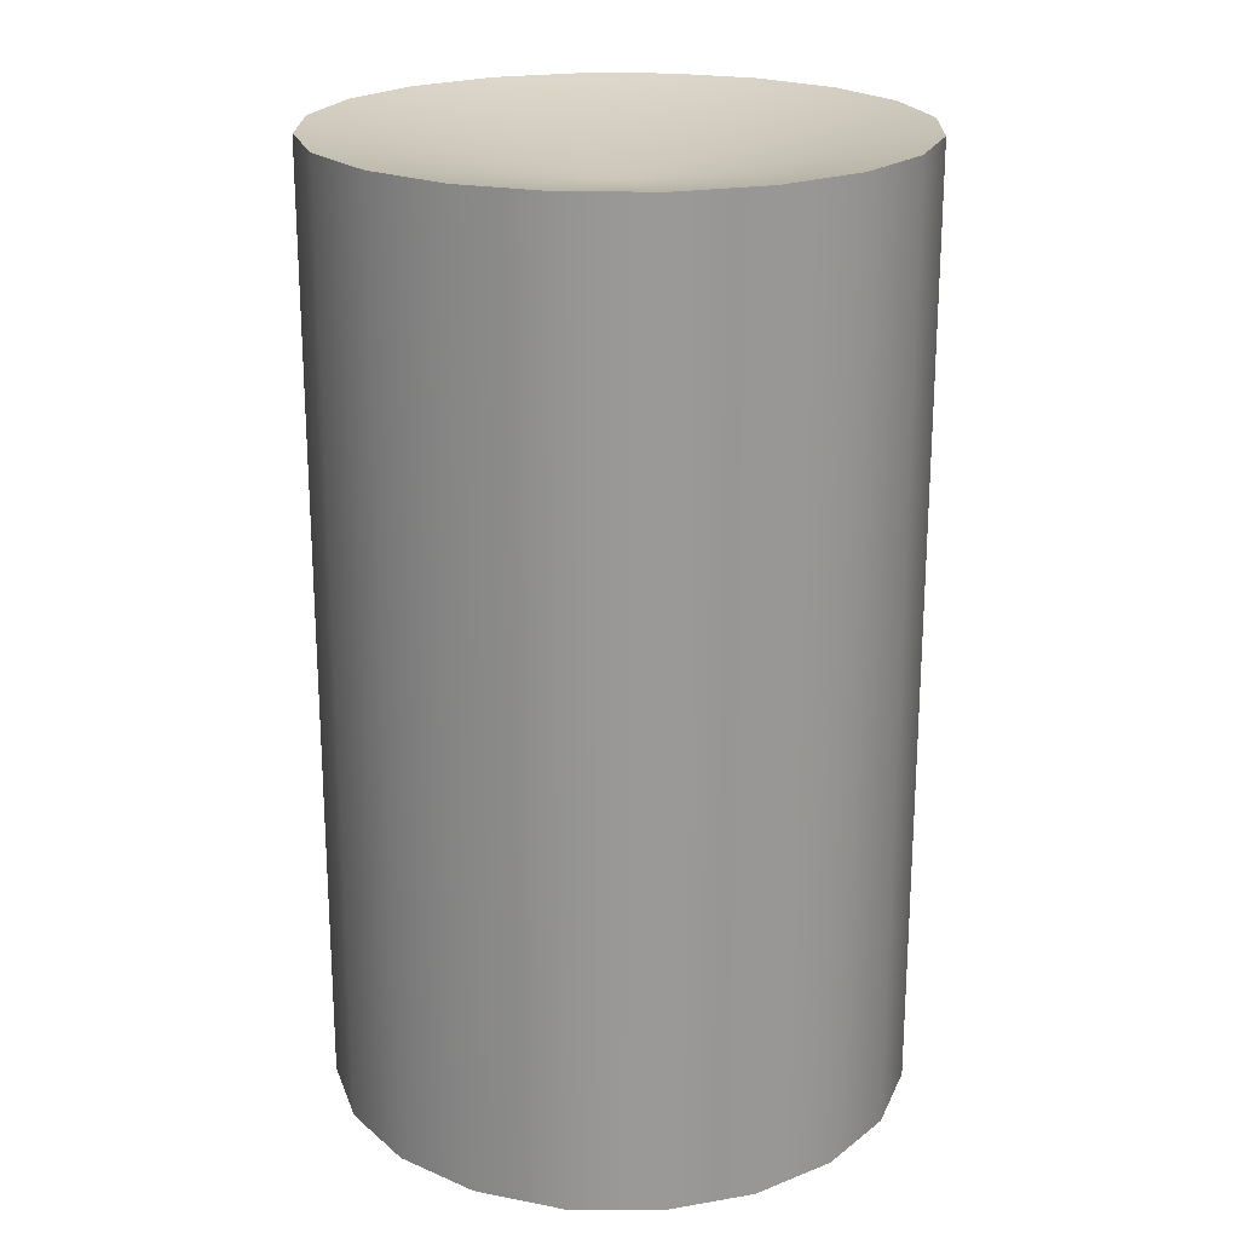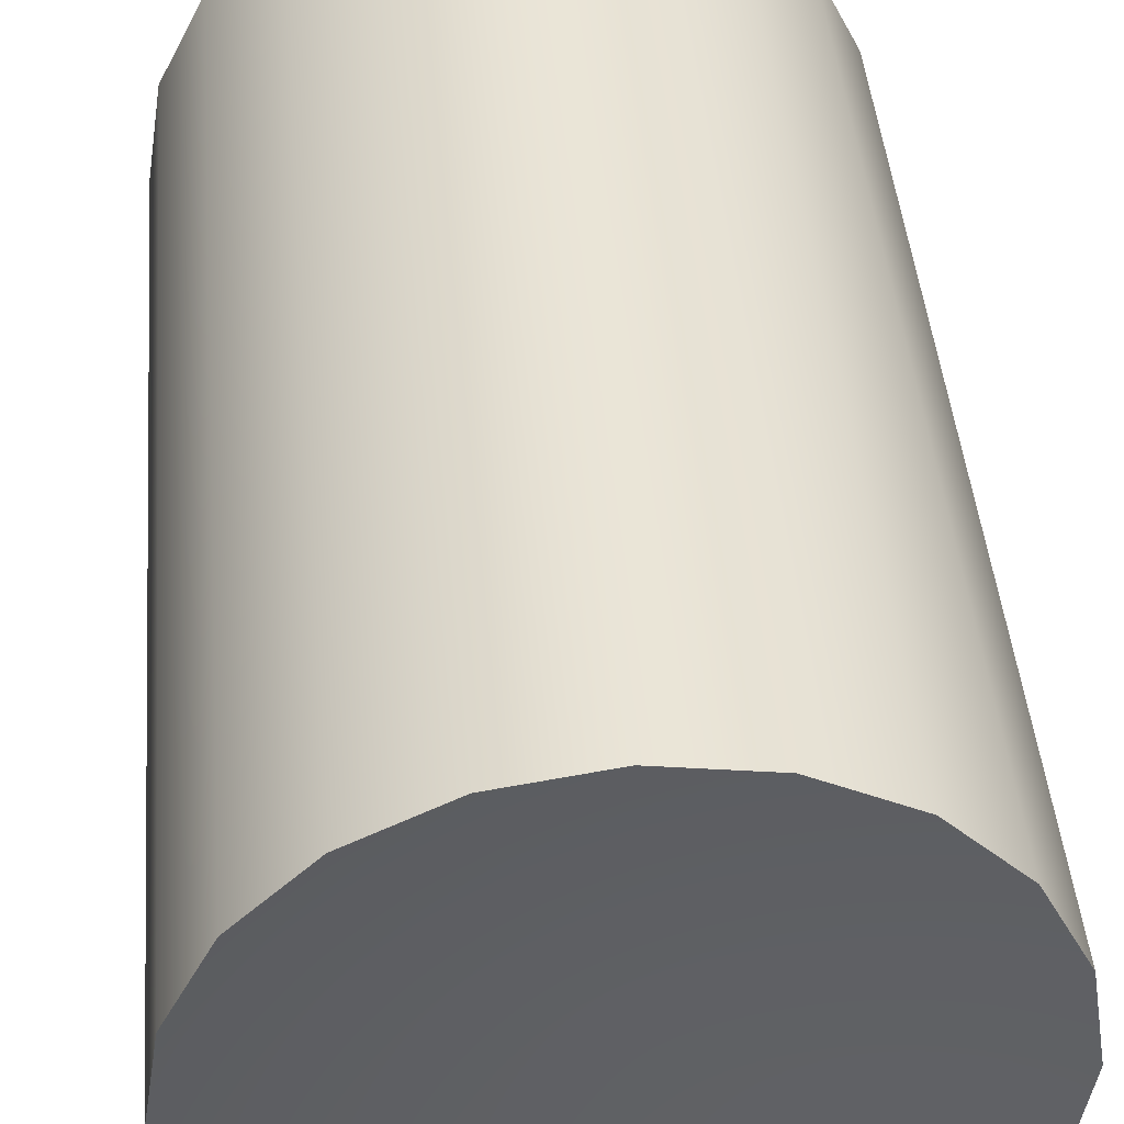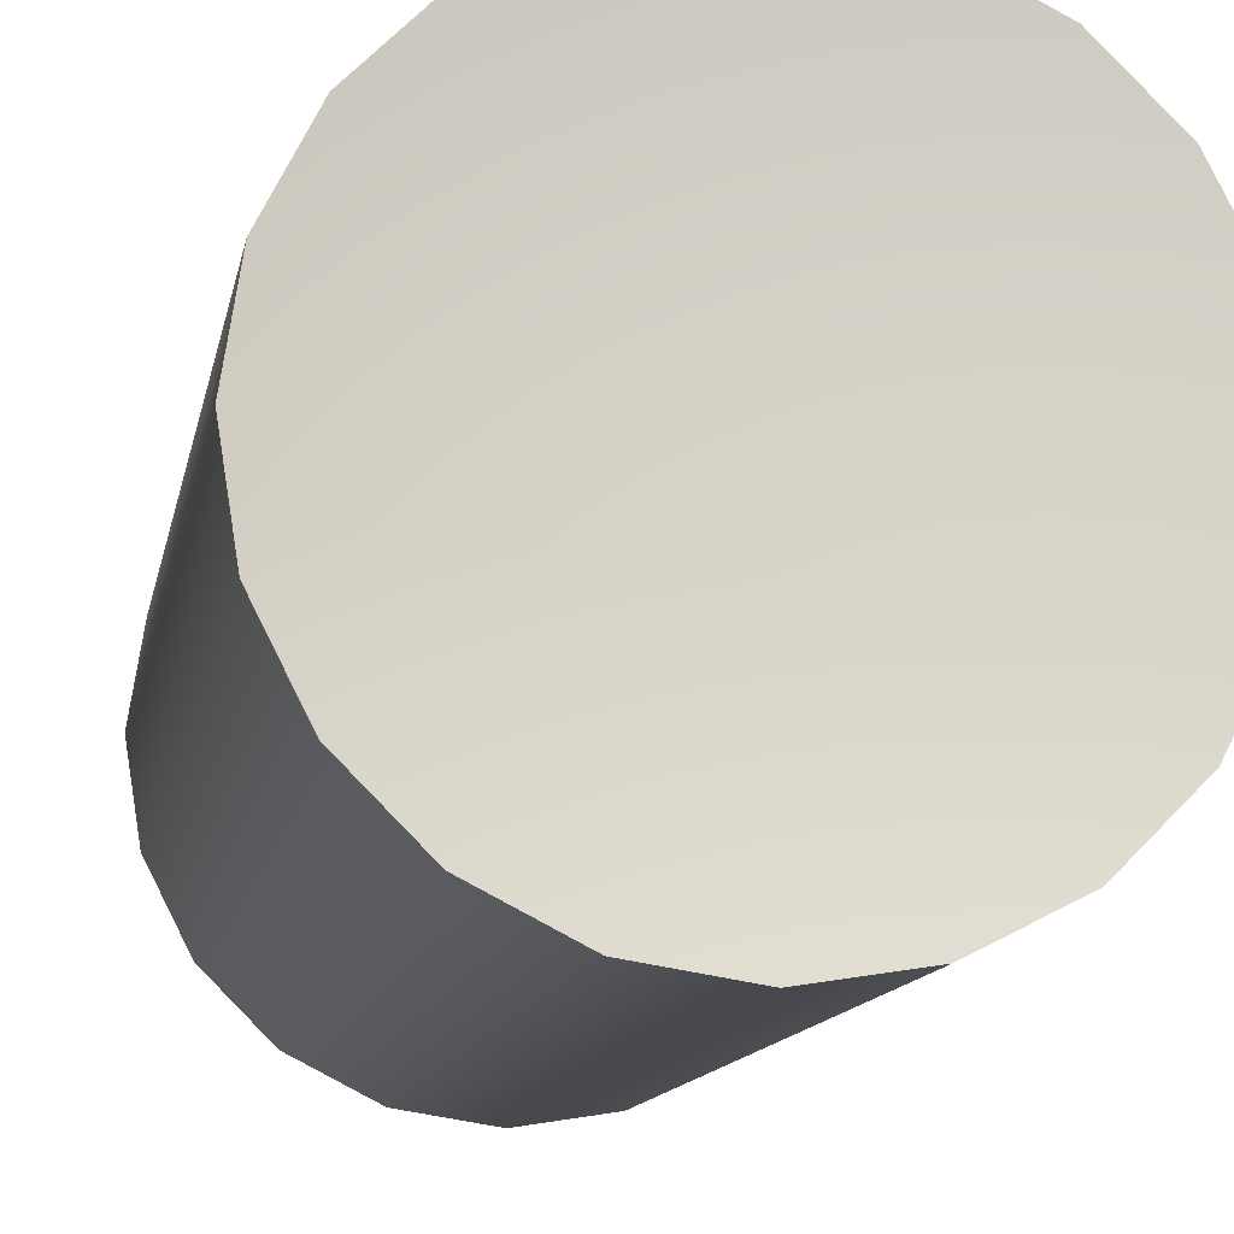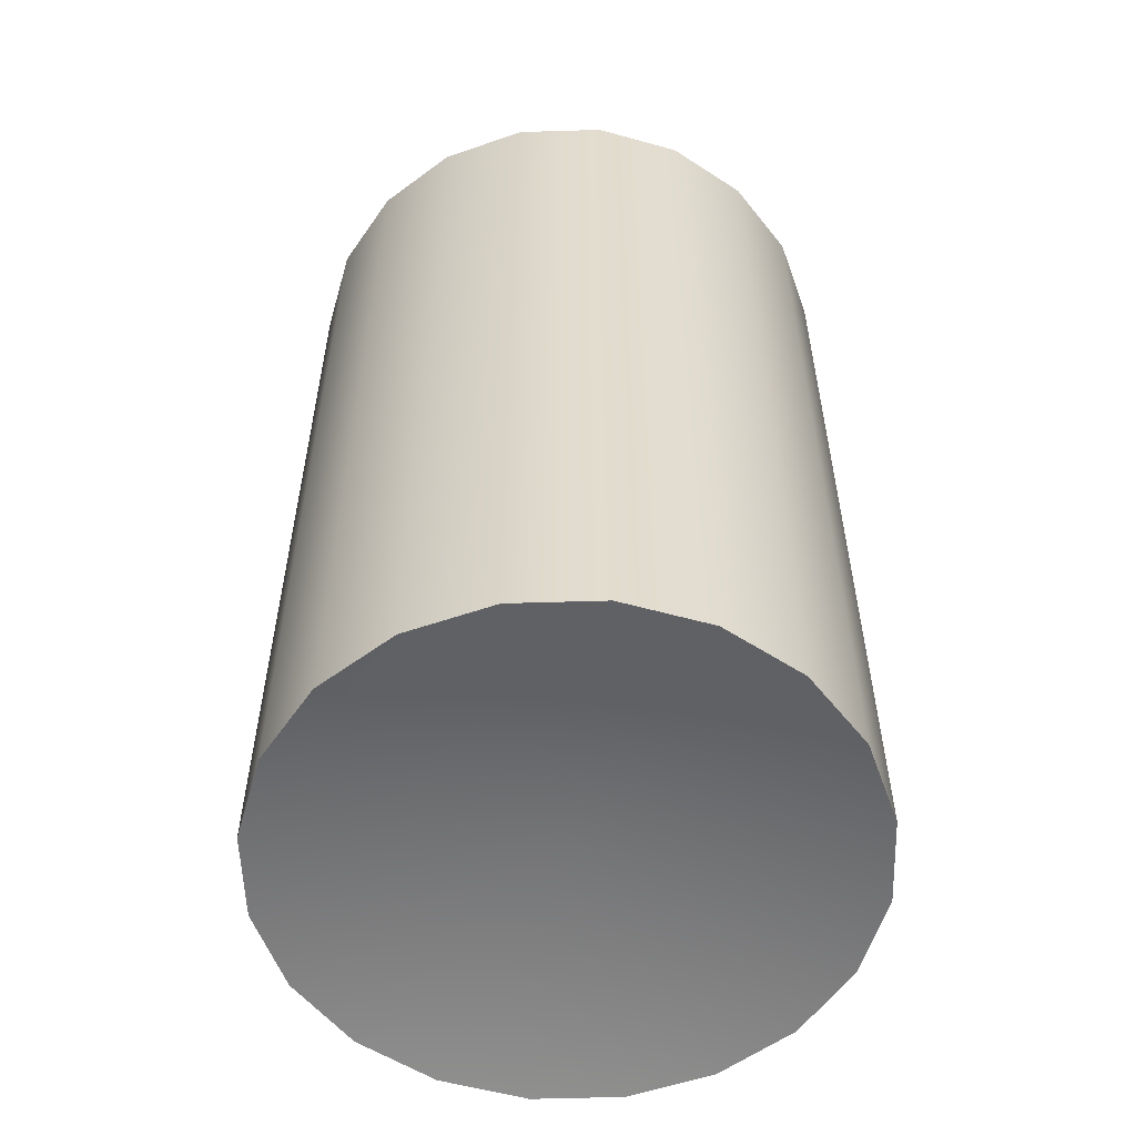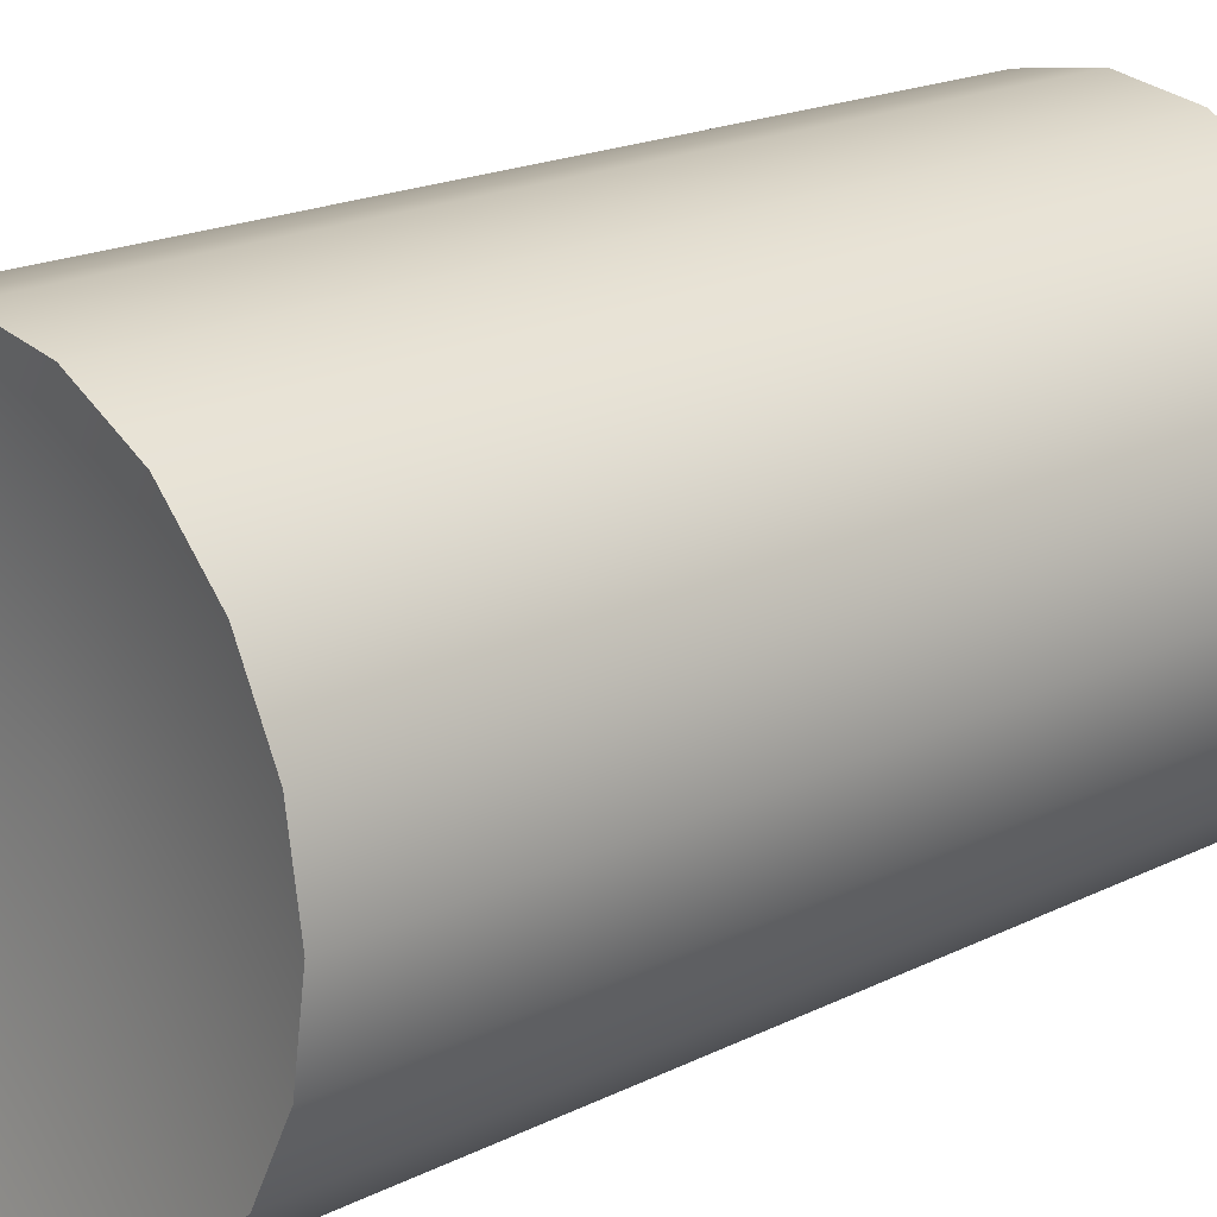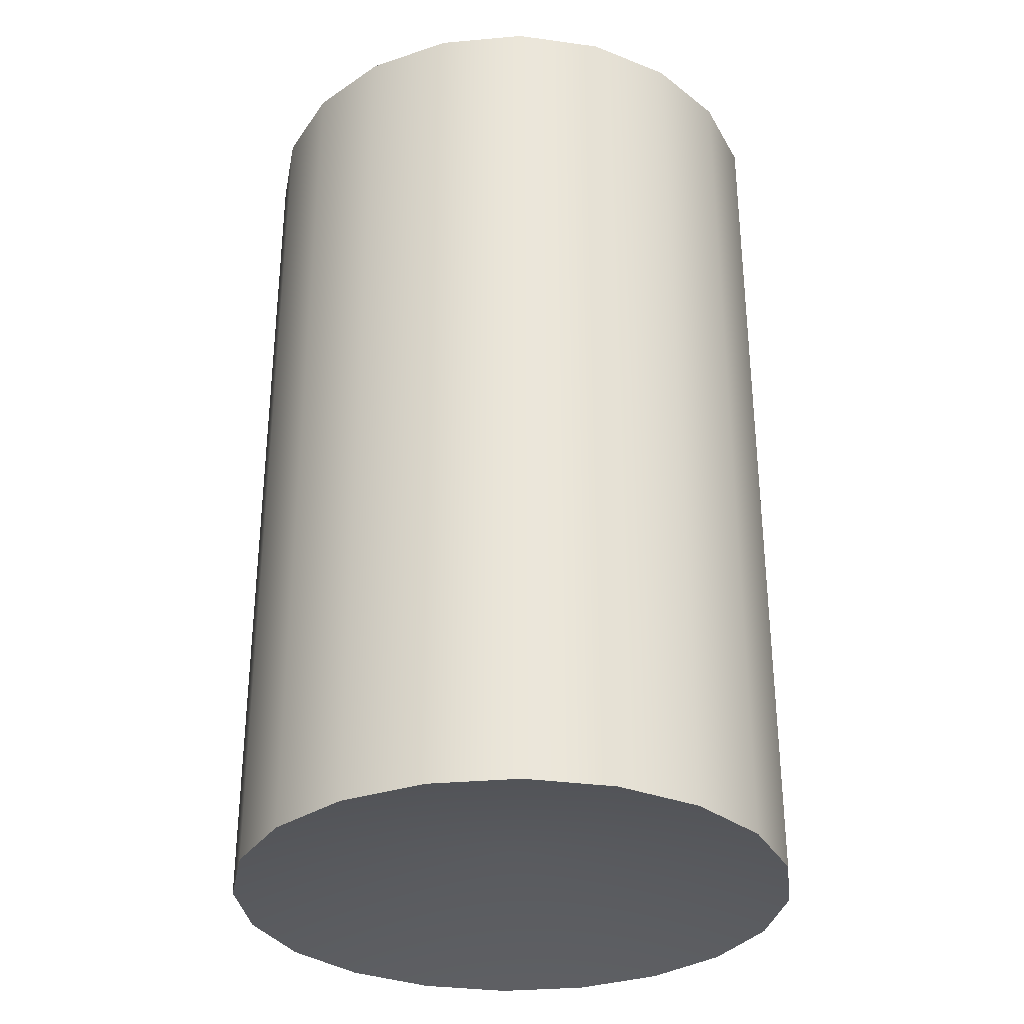
<metadata>
{"format":"obj","ext":"obj","renderer":"f3d","projection":"perspective","resolution":1024,"background":"white","views":[{"elev":21.4,"azim":-133.9,"up":"+Y"},{"elev":43.1,"azim":175.2,"up":"+Z"},{"elev":-12.0,"azim":-10.0,"up":"+Z"},{"elev":-56.0,"azim":100.8,"up":"+Y"},{"elev":19.7,"azim":47.8,"up":"+Z"},{"elev":-32.2,"azim":34.1,"up":"+Y"}]}
</metadata>
<code>
g default
v 0.1826 0.02441 -0.05568
v 0.1577 0.02441 -0.1047
v 0.1188 0.02441 -0.1436
v 0.06975 0.02441 -0.1686
v 0.01542 0.02441 -0.1772
v -0.03891 0.02441 -0.1686
v -0.08793 0.02441 -0.1436
v -0.1268 0.02441 -0.1047
v -0.1518 0.02441 -0.05568
v -0.1604 0.02441 -0.001348
v -0.1518 0.02441 0.05299
v -0.1268 0.02441 0.102
v -0.08793 0.02441 0.1409
v -0.03891 0.02441 0.1659
v 0.01542 0.02441 0.1745
v 0.06975 0.02441 0.1659
v 0.1188 0.02441 0.1409
v 0.1577 0.02441 0.102
v 0.1826 0.02441 0.05299
v 0.1913 0.02441 -0.001348
v 0.1826 0.5988 -0.05568
v 0.1577 0.5988 -0.1047
v 0.1188 0.5988 -0.1436
v 0.06975 0.5988 -0.1686
v 0.01542 0.5988 -0.1772
v -0.03891 0.5988 -0.1686
v -0.08793 0.5988 -0.1436
v -0.1268 0.5988 -0.1047
v -0.1518 0.5988 -0.05568
v -0.1604 0.5988 -0.001348
v -0.1518 0.5988 0.05299
v -0.1268 0.5988 0.102
v -0.08793 0.5988 0.1409
v -0.03891 0.5988 0.1659
v 0.01542 0.5988 0.1745
v 0.06975 0.5988 0.1659
v 0.1188 0.5988 0.1409
v 0.1577 0.5988 0.102
v 0.1826 0.5988 0.05299
v 0.1913 0.5988 -0.001348
v 0.01542 0.05412 -0.001348
v 0.01542 0.5691 -0.001348
g canned_food_12:pCylinder2
f 1 2 21
f 21 2 22
f 2 3 22
f 22 3 23
f 3 4 23
f 23 4 24
f 4 5 24
f 24 5 25
f 5 6 25
f 25 6 26
f 6 7 26
f 26 7 27
f 7 8 27
f 27 8 28
f 8 9 28
f 28 9 29
f 9 10 29
f 29 10 30
f 10 11 30
f 30 11 31
f 11 12 31
f 31 12 32
f 12 13 32
f 32 13 33
f 13 14 33
f 33 14 34
f 14 15 34
f 34 15 35
f 15 16 35
f 35 16 36
f 16 17 36
f 36 17 37
f 17 18 37
f 37 18 38
f 18 19 38
f 38 19 39
f 19 20 39
f 39 20 40
f 20 1 40
f 40 1 21
f 2 1 41
f 3 2 41
f 4 3 41
f 5 4 41
f 6 5 41
f 7 6 41
f 8 7 41
f 9 8 41
f 10 9 41
f 11 10 41
f 12 11 41
f 13 12 41
f 14 13 41
f 15 14 41
f 16 15 41
f 17 16 41
f 18 17 41
f 19 18 41
f 20 19 41
f 1 20 41
f 21 22 42
f 22 23 42
f 23 24 42
f 24 25 42
f 25 26 42
f 26 27 42
f 27 28 42
f 28 29 42
f 29 30 42
f 30 31 42
f 31 32 42
f 32 33 42
f 33 34 42
f 34 35 42
f 35 36 42
f 36 37 42
f 37 38 42
f 38 39 42
f 39 40 42
f 40 21 42

</code>
